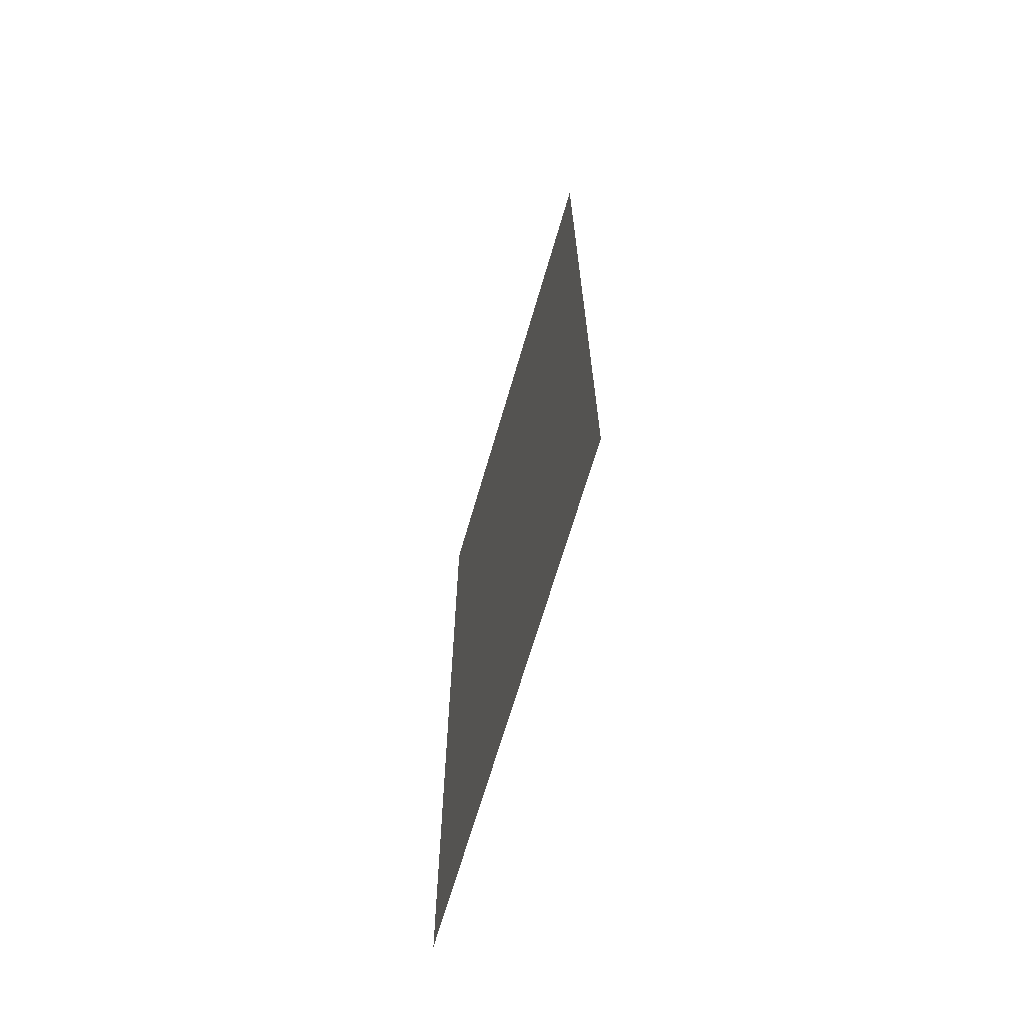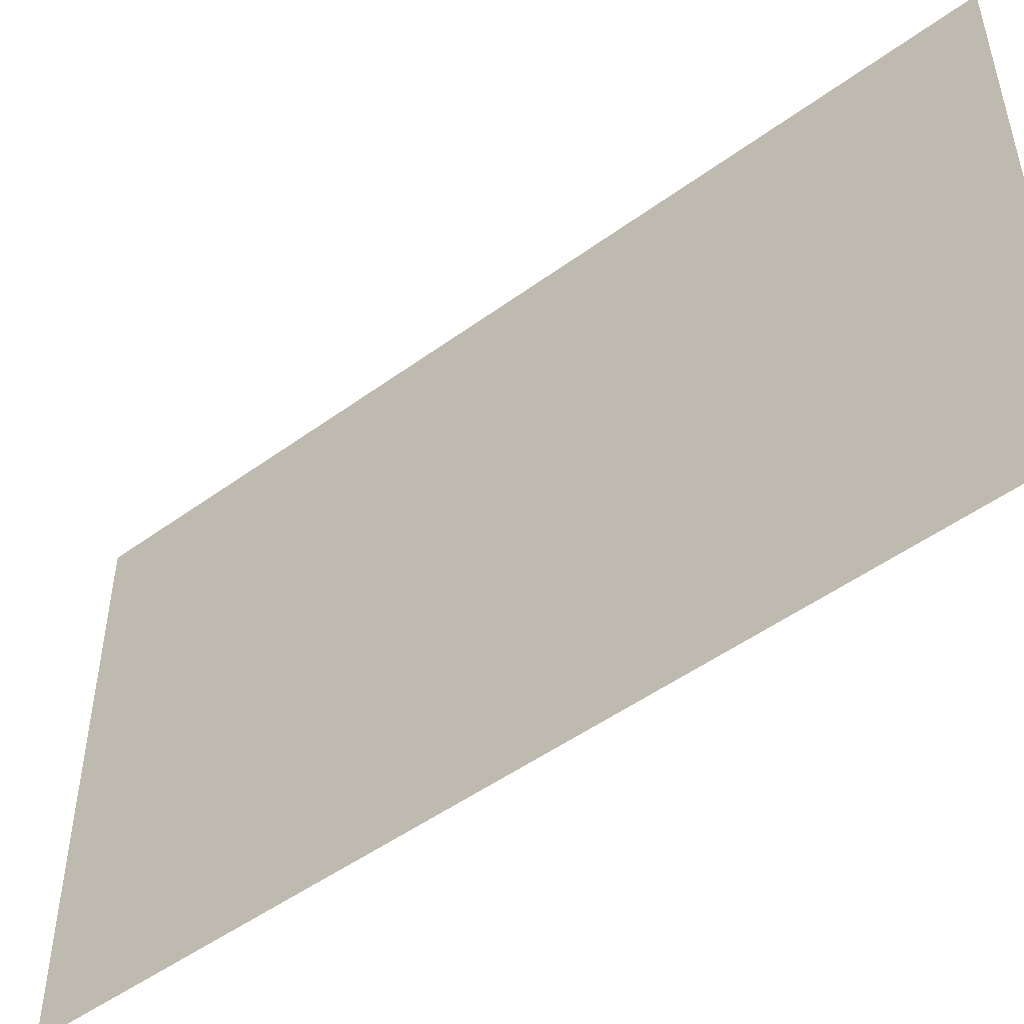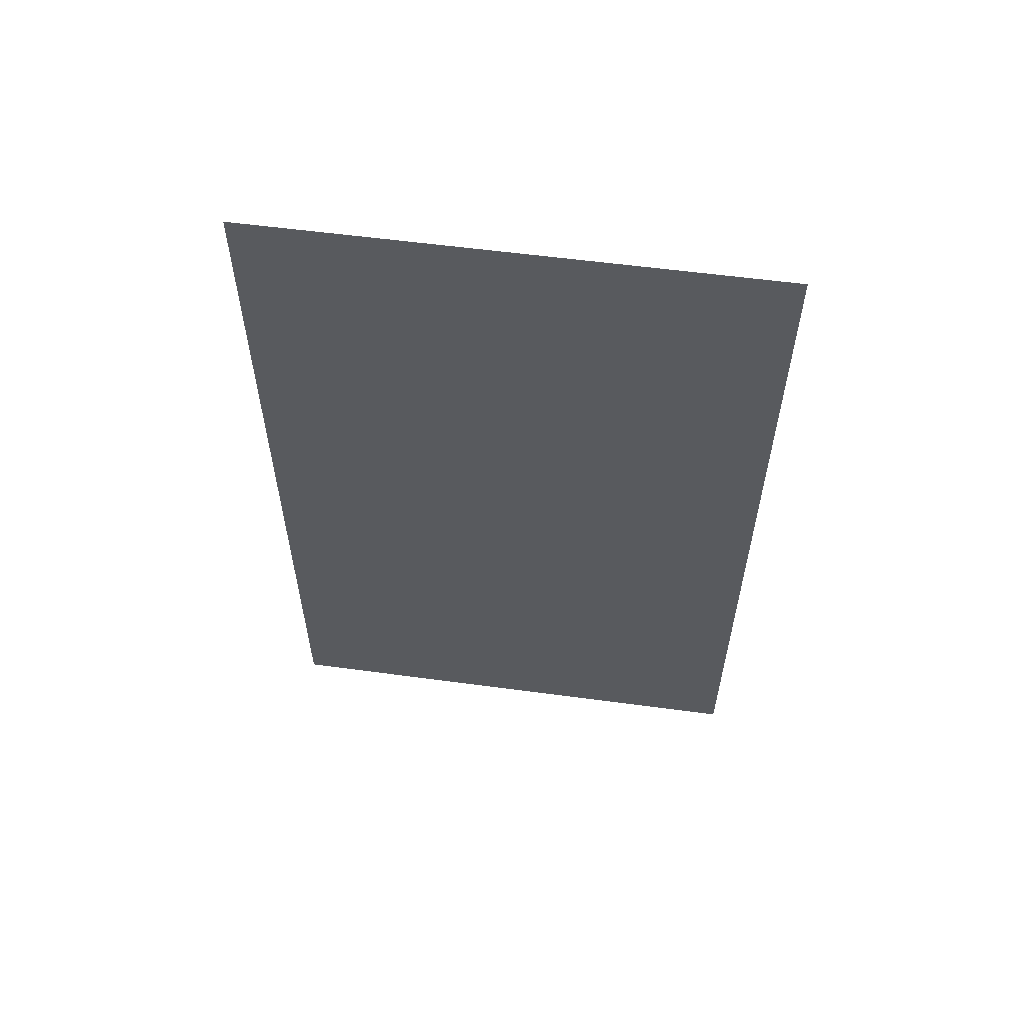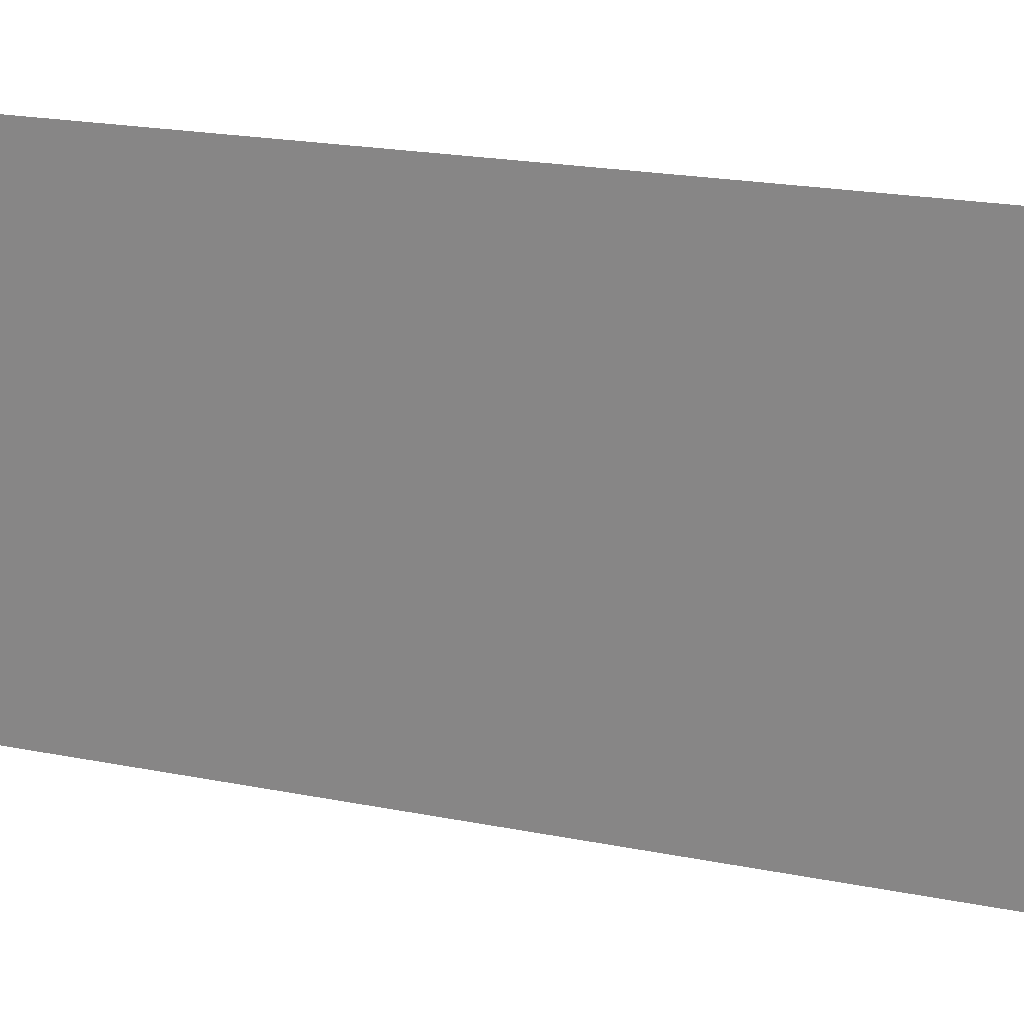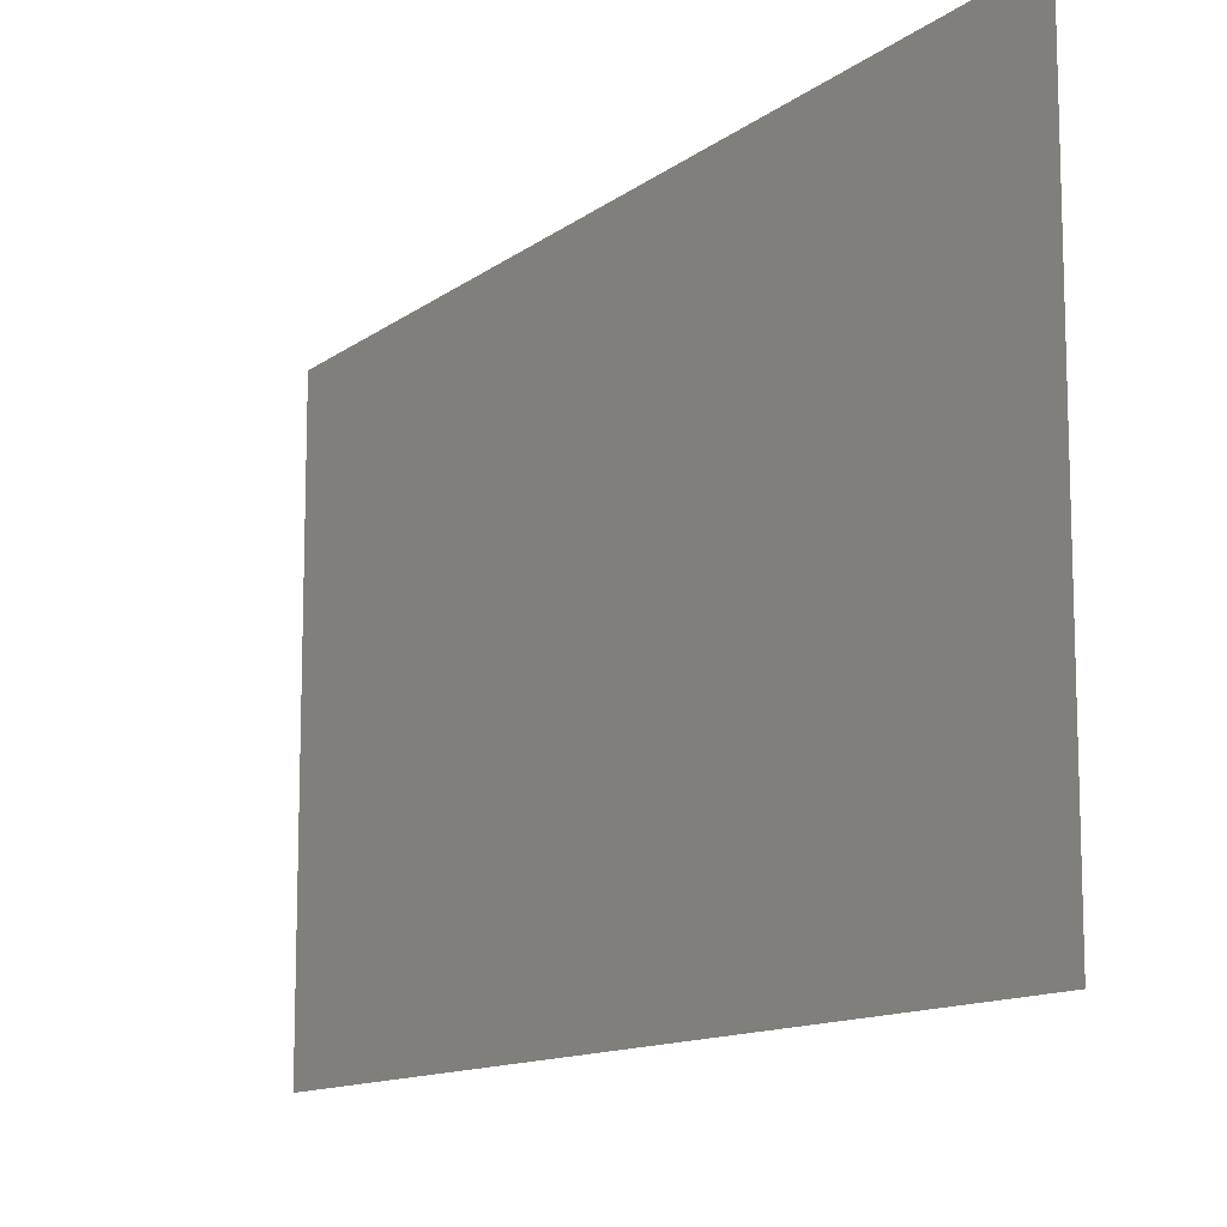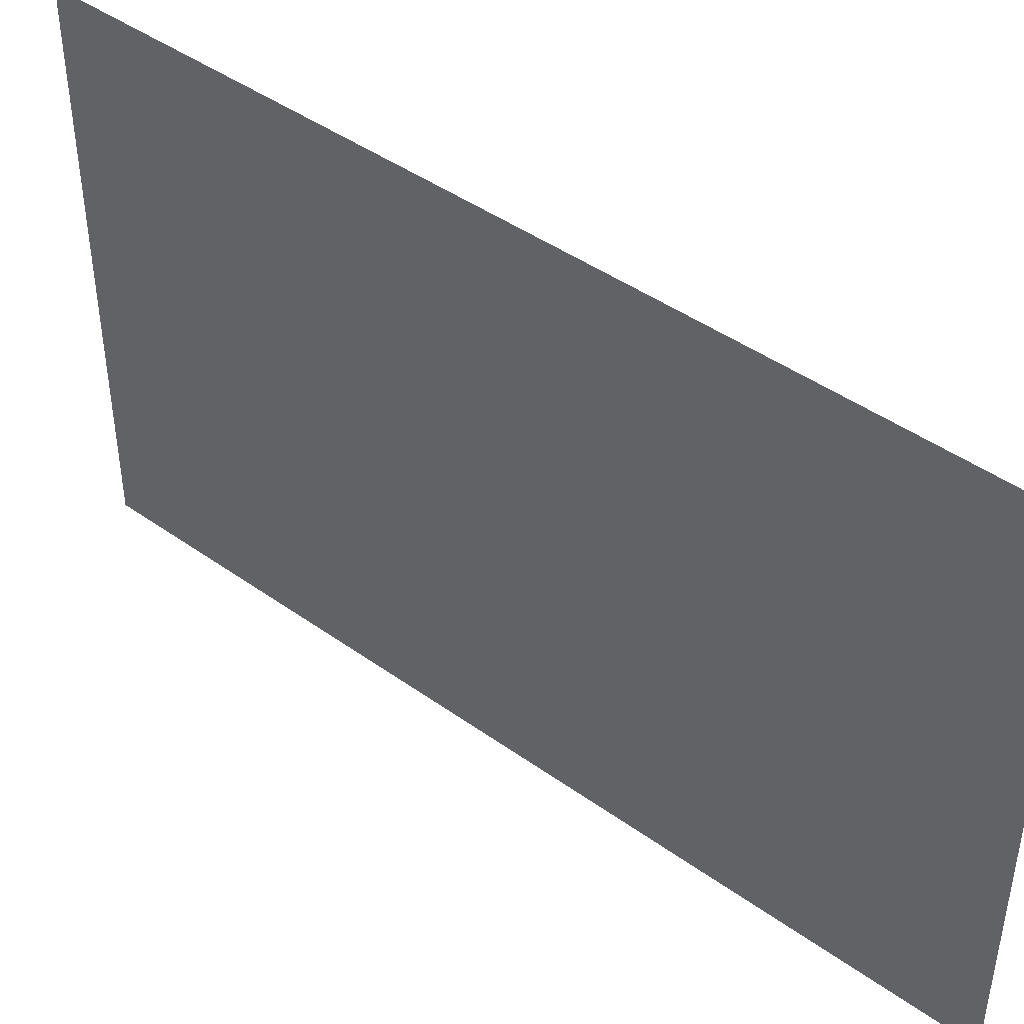
<metadata>
{"format":"obj","ext":"obj","renderer":"f3d","projection":"perspective","resolution":1024,"background":"white","views":[{"elev":-66.8,"azim":-16.1,"up":"+Y"},{"elev":-49.8,"azim":128.8,"up":"+Z"},{"elev":58.1,"azim":-82.1,"up":"+Y"},{"elev":23.2,"azim":-72.0,"up":"+Z"},{"elev":-12.1,"azim":149.1,"up":"+Z"},{"elev":44.0,"azim":130.0,"up":"+Z"}]}
</metadata>
<code>
v 1.628 12.96 0.7
v 1.629 15.12 0.7
v 1.628 12.96 2
v 1.629 15.12 2
f 1 2 3
f 2 3 4

</code>
